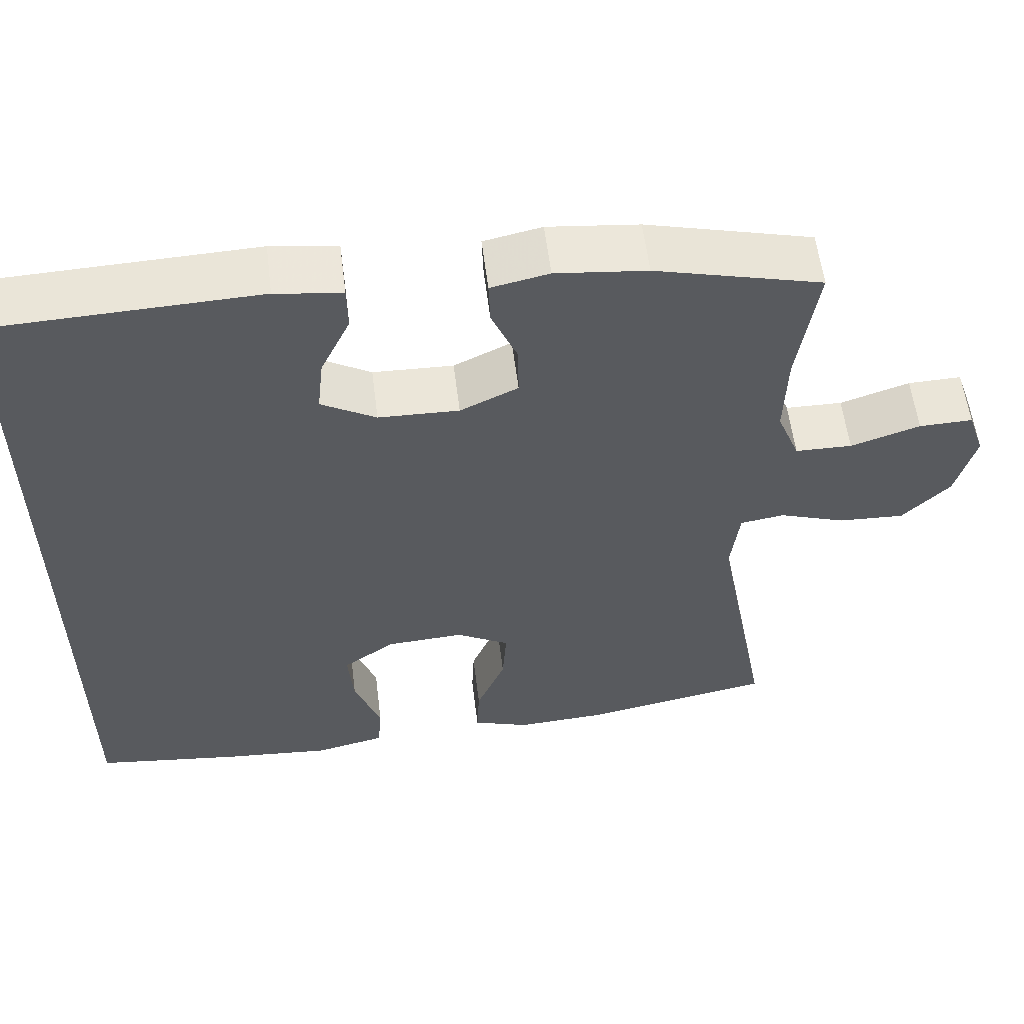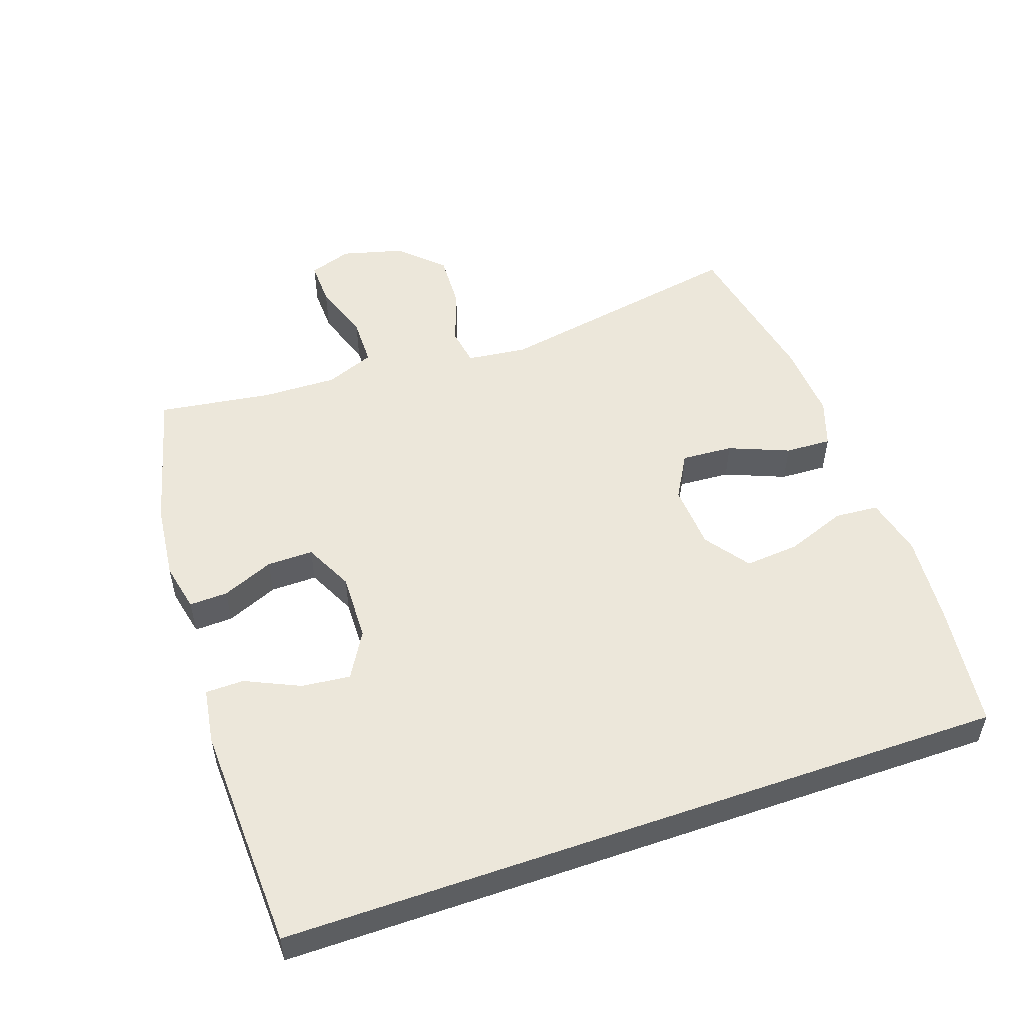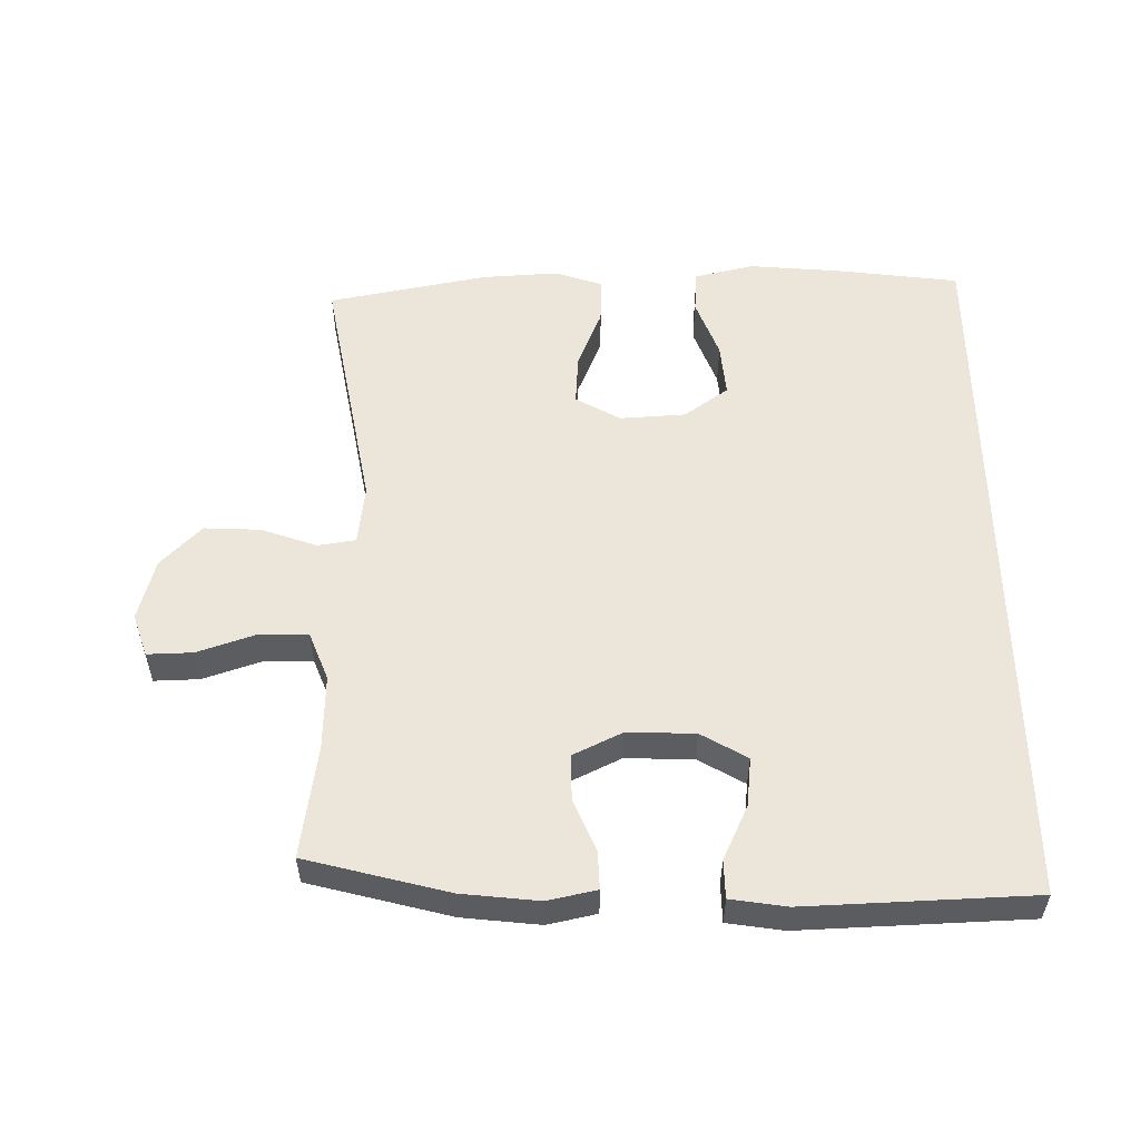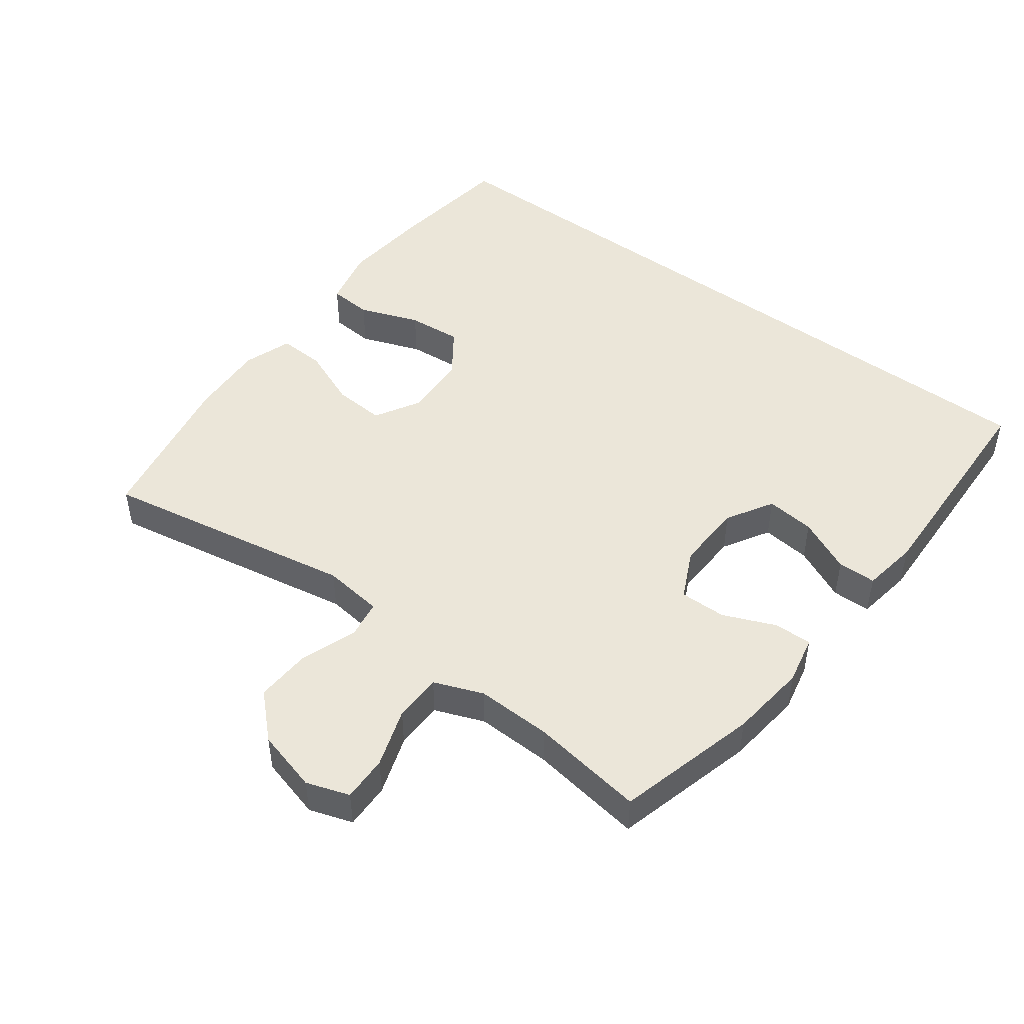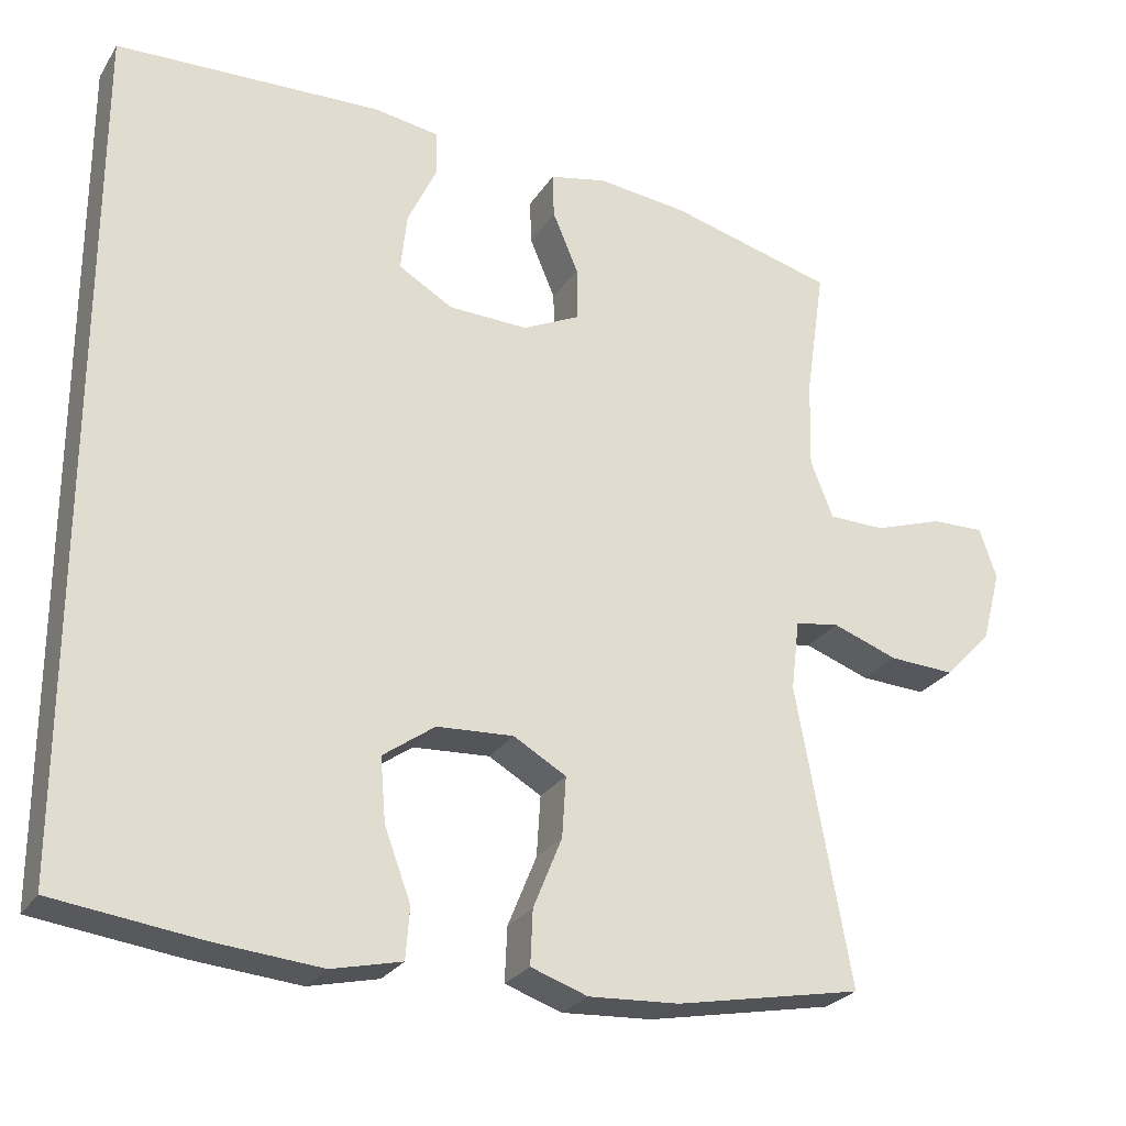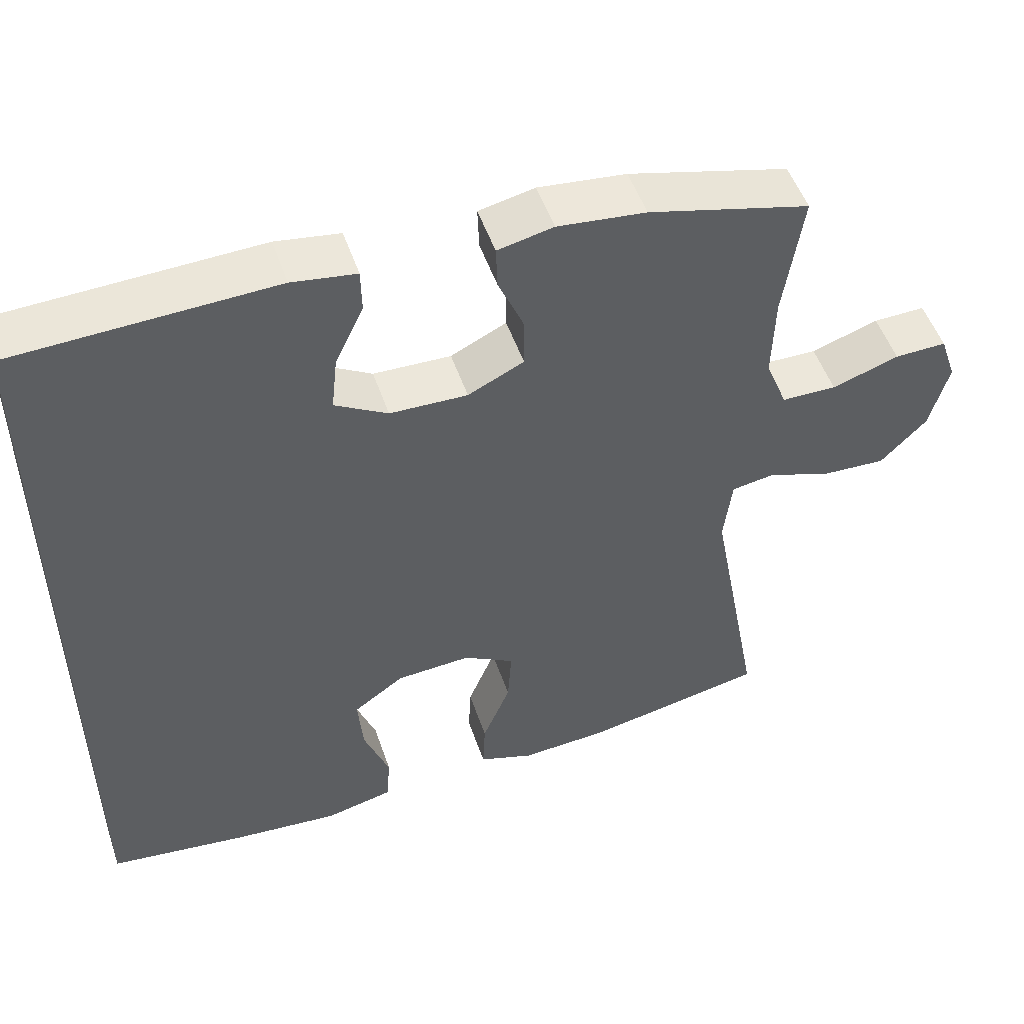
<metadata>
{"format":"obj","ext":"obj","renderer":"f3d","projection":"perspective","resolution":1024,"background":"white","views":[{"elev":57.4,"azim":173.0,"up":"+Z"},{"elev":52.5,"azim":70.8,"up":"+Y"},{"elev":54.5,"azim":-0.8,"up":"+Y"},{"elev":47.6,"azim":-53.1,"up":"+Y"},{"elev":-26.3,"azim":154.3,"up":"+Z"},{"elev":51.2,"azim":161.3,"up":"+Z"}]}
</metadata>
<code>
v -0.5 0.07 -0.5
v -0.43 0.07 -0.116
v -0.441 0.07 -0.025
v -0.498 0.07 -0.016
v -0.583 0.07 -0.046
v -0.668 0.07 -0.05
v -0.729 0.07 0.013
v -0.754 0.07 0.107
v -0.732 0.07 0.172
v -0.663 0.07 0.17
v -0.574 0.07 0.14
v -0.501 0.07 0.141
v -0.472 0.07 0.215
v -0.475 0.07 0.329
v -0.5 0.07 0.5
v -0.286 0.07 0.556
v -0.169 0.07 0.569
v -0.095 0.07 0.553
v -0.097 0.07 0.495
v -0.13 0.07 0.417
v -0.131 0.07 0.347
v -0.057 0.07 0.311
v 0.046 0.07 0.314
v 0.116 0.07 0.355
v 0.108 0.07 0.429
v 0.07 0.07 0.511
v 0.071 0.07 0.569
v 0.156 0.07 0.582
v 0.5 0.07 0.569
v 0.5 0.07 -0.529
v 0.312 0.07 -0.553
v 0.174 0.07 -0.565
v 0.084 0.07 -0.544
v 0.079 0.07 -0.478
v 0.113 0.07 -0.387
v 0.12 0.07 -0.305
v 0.053 0.07 -0.257
v -0.046 0.07 -0.251
v -0.114 0.07 -0.29
v -0.109 0.07 -0.368
v -0.072 0.07 -0.459
v -0.069 0.07 -0.529
v -0.142 0.07 -0.554
v -0.259 0.07 -0.547
v -0.5 0 -0.5
v -0.43 0 -0.116
v -0.441 0 -0.025
v -0.498 0 -0.016
v -0.583 0 -0.046
v -0.668 0 -0.05
v -0.729 0 0.013
v -0.754 0 0.107
v -0.732 0 0.172
v -0.663 0 0.17
v -0.574 0 0.14
v -0.501 0 0.141
v -0.472 0 0.215
v -0.475 0 0.329
v -0.5 0 0.5
v -0.286 0 0.556
v -0.169 0 0.569
v -0.095 0 0.553
v -0.097 0 0.495
v -0.13 0 0.417
v -0.131 0 0.347
v -0.057 0 0.311
v 0.046 0 0.314
v 0.116 0 0.355
v 0.108 0 0.429
v 0.07 0 0.511
v 0.071 0 0.569
v 0.156 0 0.582
v 0.5 0 0.569
v 0.5 0 -0.529
v 0.312 0 -0.553
v 0.174 0 -0.565
v 0.084 0 -0.544
v 0.079 0 -0.478
v 0.113 0 -0.387
v 0.12 0 -0.305
v 0.053 0 -0.257
v -0.046 0 -0.251
v -0.114 0 -0.29
v -0.109 0 -0.368
v -0.072 0 -0.459
v -0.069 0 -0.529
v -0.142 0 -0.554
v -0.259 0 -0.547
f 43 44 1 2
f 40 41 42 43
f 39 40 43 2
f 38 39 2 3
f 37 38 3
f 32 33 34 35
f 32 35 36
f 31 32 36
f 30 31 36
f 29 30 36 37
f 25 26 27 28
f 24 25 28 29
f 23 24 29 37
f 17 18 19 20
f 17 20 21
f 14 15 16 17
f 13 14 17 21
f 12 13 21 22
f 8 9 10 11
f 8 11 12
f 7 8 12
f 4 5 6 7
f 4 7 12 22
f 22 23 37 3
f 3 4 22
f 46 45 88 87
f 87 86 85 84
f 46 87 84 83
f 47 46 83 82
f 47 82 81
f 79 78 77 76
f 80 79 76
f 80 76 75
f 80 75 74
f 81 80 74 73
f 72 71 70 69
f 73 72 69 68
f 81 73 68 67
f 64 63 62 61
f 65 64 61
f 61 60 59 58
f 65 61 58 57
f 66 65 57 56
f 55 54 53 52
f 56 55 52
f 56 52 51
f 51 50 49 48
f 66 56 51 48
f 47 81 67 66
f 66 48 47
f 1 45 46 2
f 2 46 47 3
f 3 47 48 4
f 4 48 49 5
f 5 49 50 6
f 6 50 51 7
f 7 51 52 8
f 8 52 53 9
f 9 53 54 10
f 10 54 55 11
f 11 55 56 12
f 12 56 57 13
f 13 57 58 14
f 14 58 59 15
f 15 59 60 16
f 16 60 61 17
f 17 61 62 18
f 18 62 63 19
f 19 63 64 20
f 20 64 65 21
f 21 65 66 22
f 22 66 67 23
f 23 67 68 24
f 24 68 69 25
f 25 69 70 26
f 26 70 71 27
f 27 71 72 28
f 28 72 73 29
f 29 73 74 30
f 30 74 75 31
f 31 75 76 32
f 32 76 77 33
f 33 77 78 34
f 34 78 79 35
f 35 79 80 36
f 36 80 81 37
f 37 81 82 38
f 38 82 83 39
f 39 83 84 40
f 40 84 85 41
f 41 85 86 42
f 42 86 87 43
f 43 87 88 44
f 44 88 45 1

</code>
